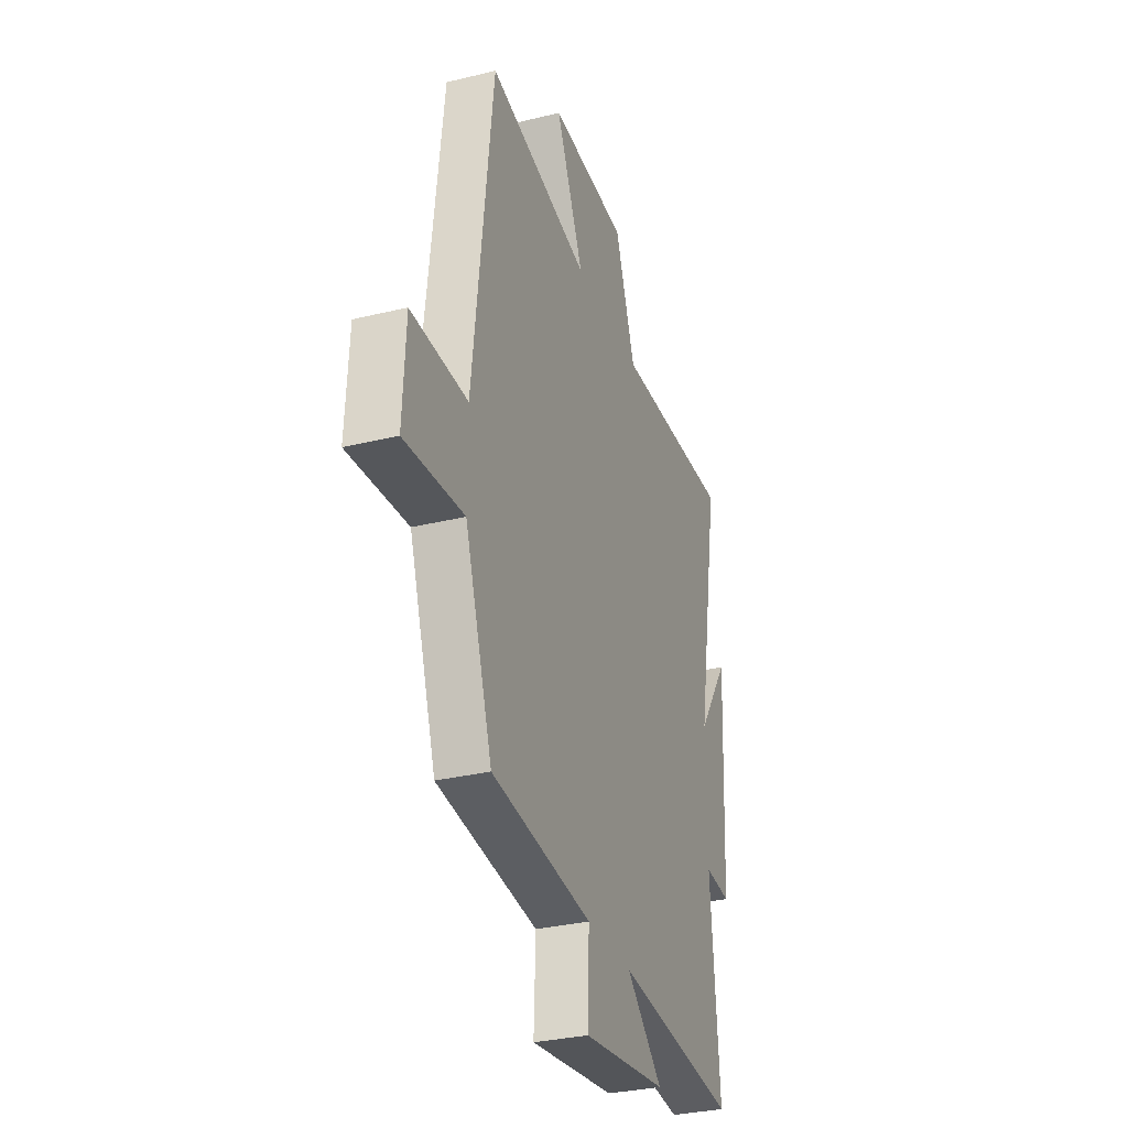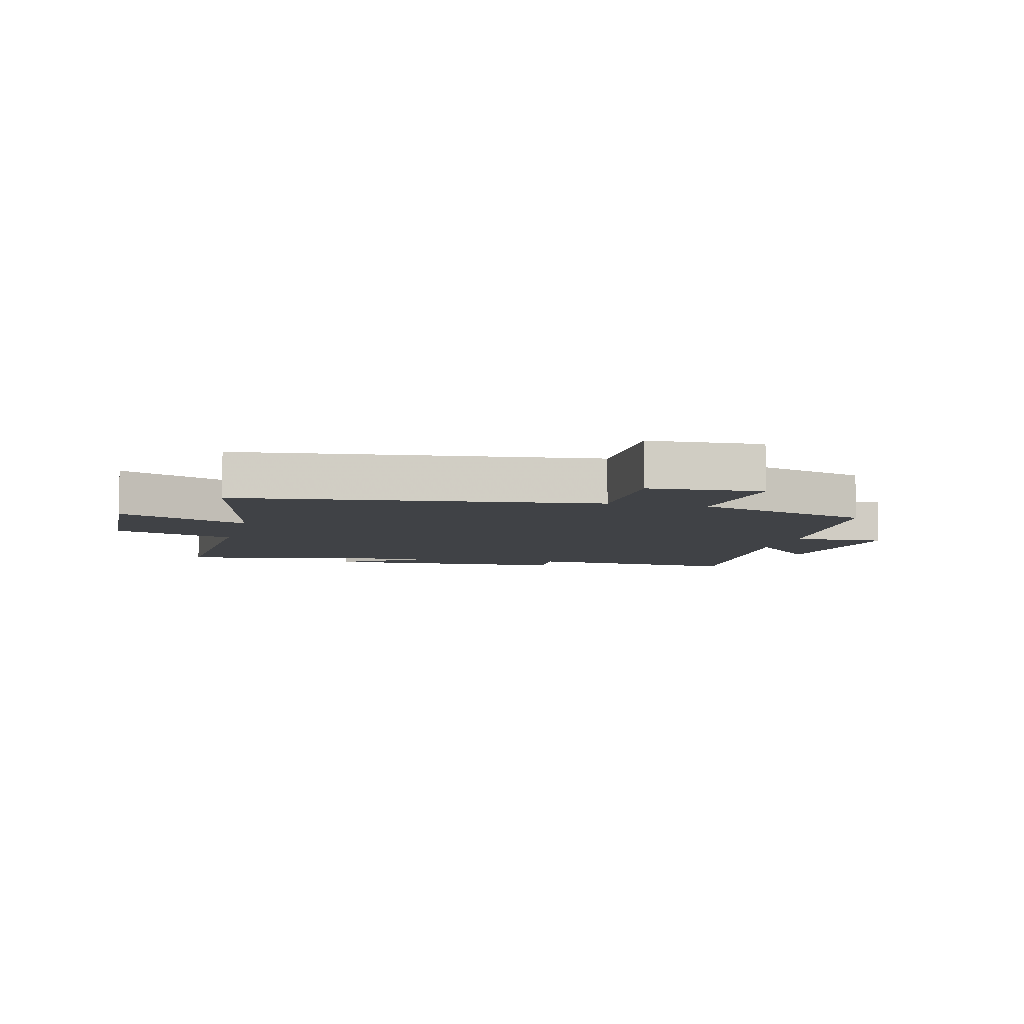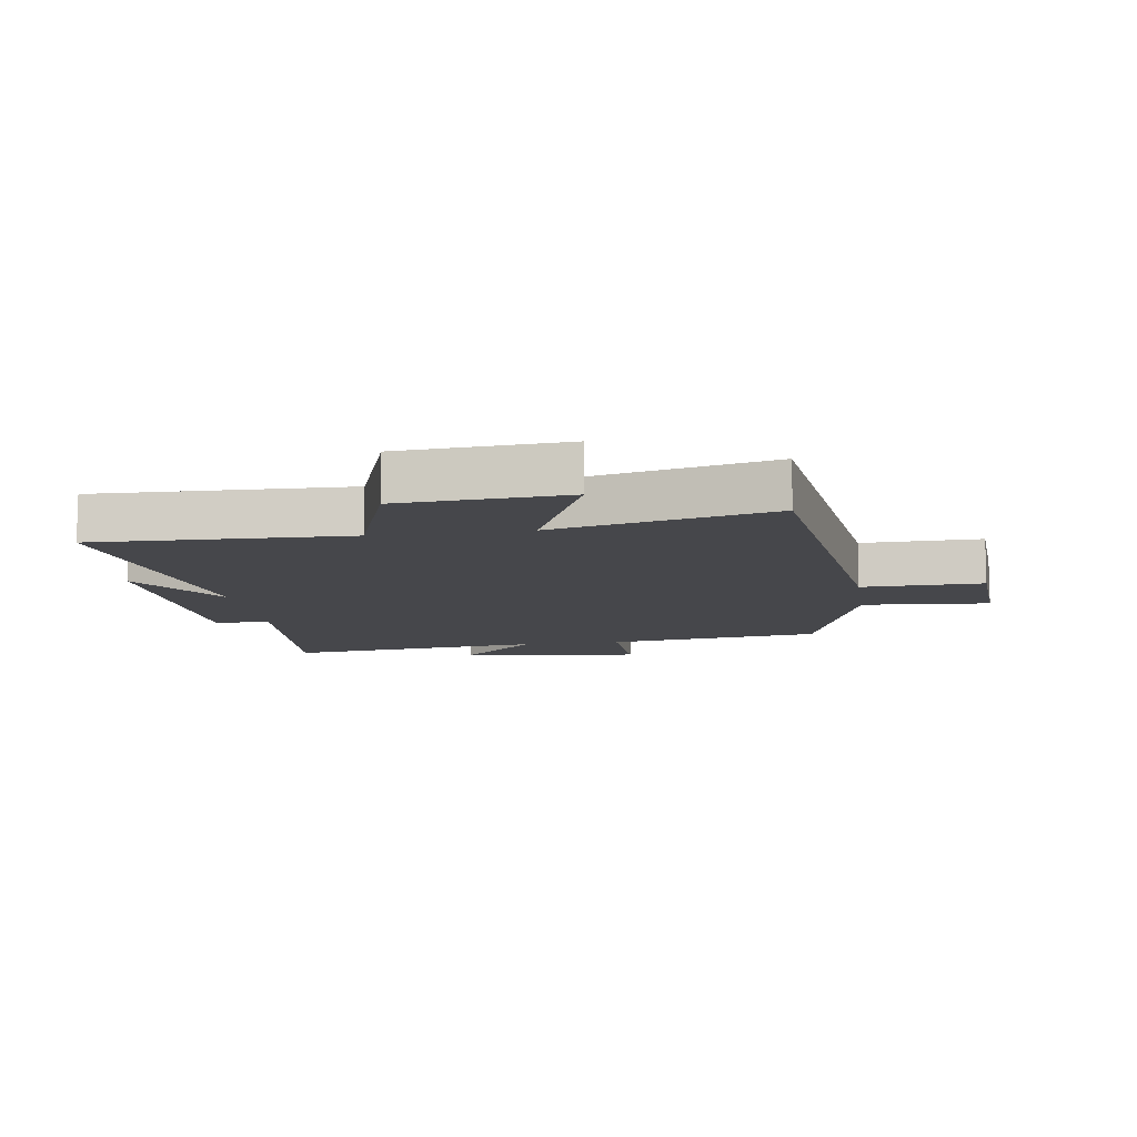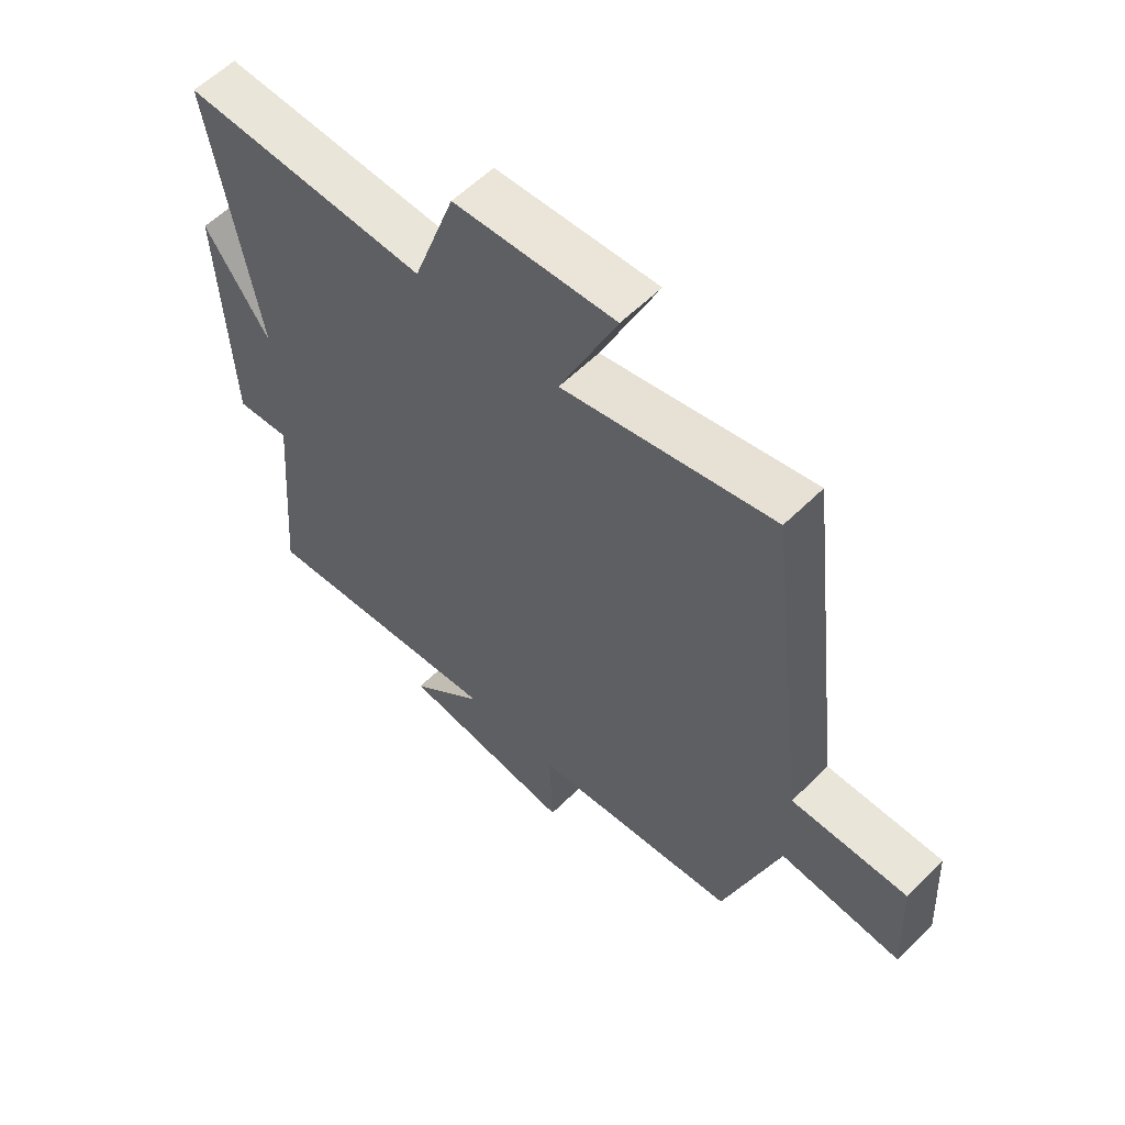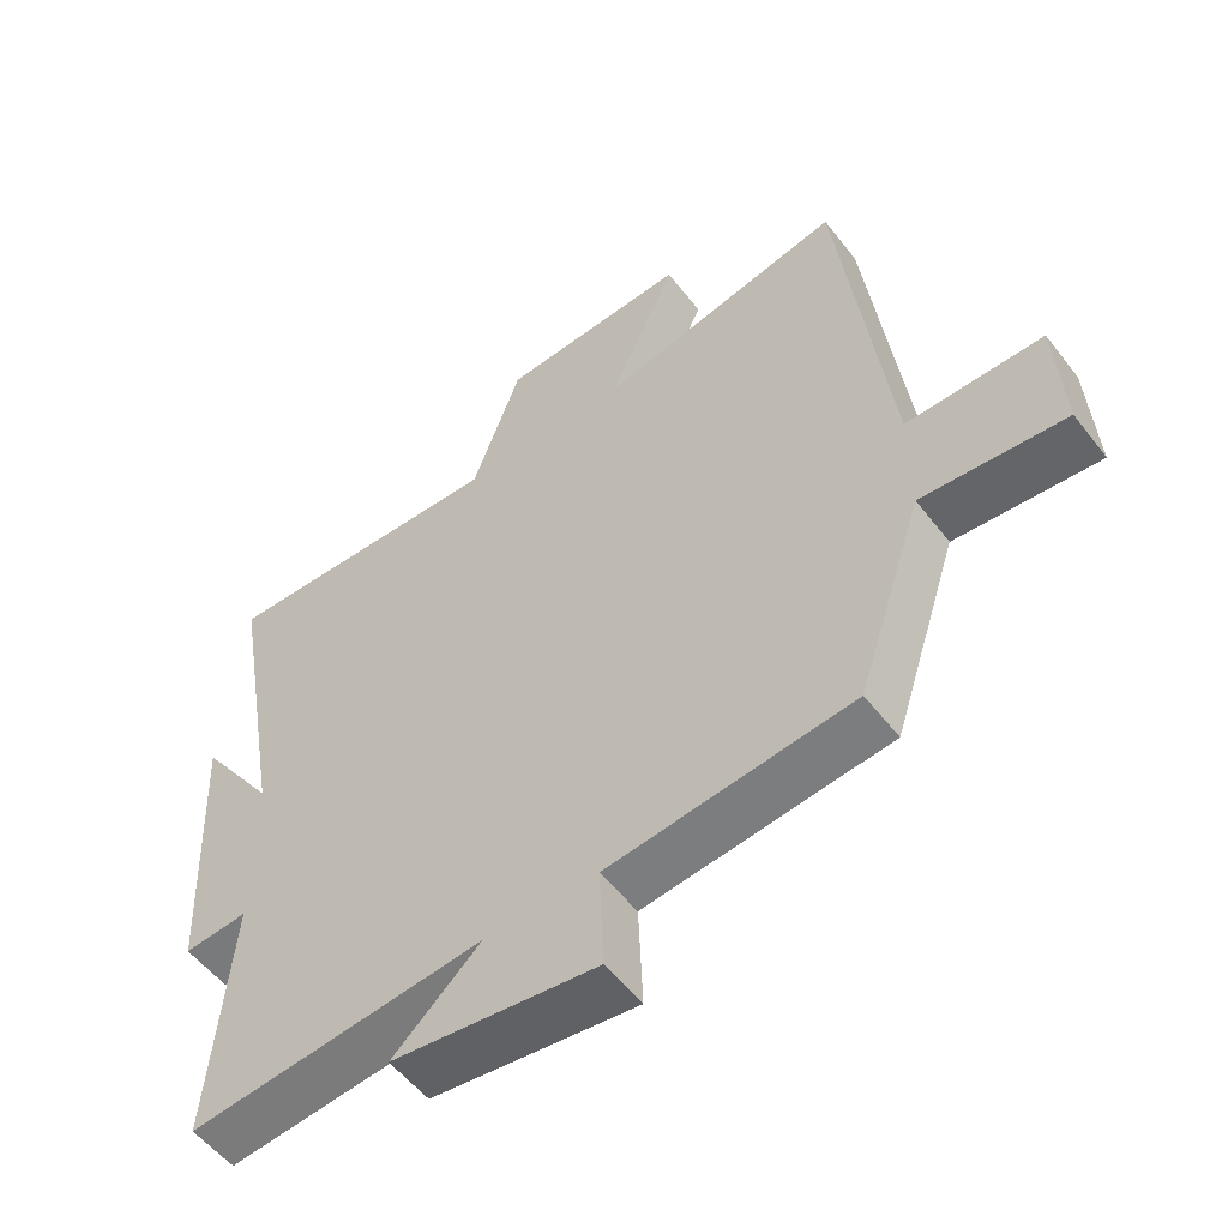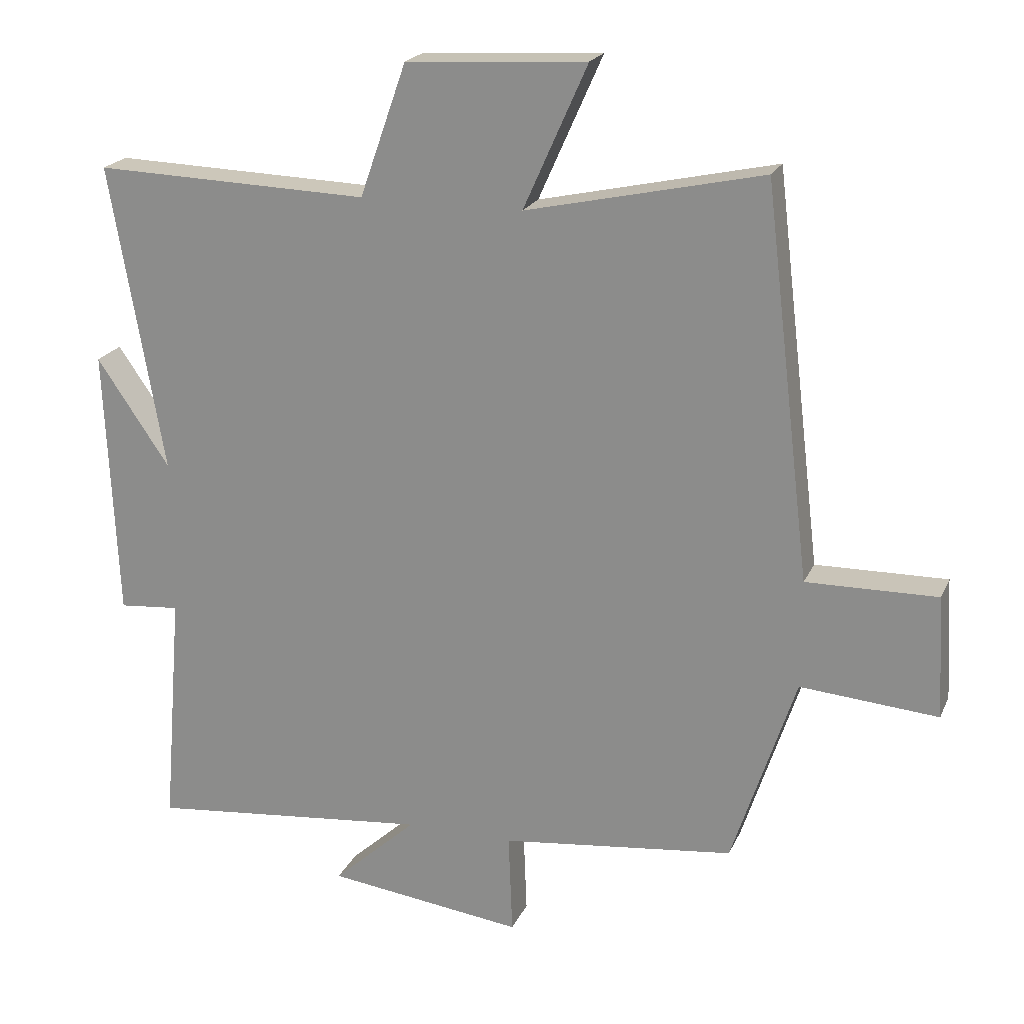
<metadata>
{"format":"obj","ext":"obj","renderer":"f3d","projection":"perspective","resolution":1024,"background":"white","views":[{"elev":-31.4,"azim":109.1,"up":"+Z"},{"elev":-6.4,"azim":75.9,"up":"+Y"},{"elev":-10.7,"azim":8.6,"up":"+Y"},{"elev":58.0,"azim":44.4,"up":"+Z"},{"elev":-54.7,"azim":37.0,"up":"+Z"},{"elev":20.7,"azim":19.0,"up":"+Z"}]}
</metadata>
<code>
v 0.43 0.07 0.578
v 0.5 0.07 -0.007
v 0.696 0.07 -0.004
v 0.706 0.07 -0.188
v 0.5 0.07 -0.171
v 0.405 0.07 -0.46
v 0.055 0.07 -0.5
v 0.061 0.07 -0.652
v -0.233 0.07 -0.614
v -0.107 0.07 -0.5
v -0.529 0.07 -0.542
v -0.5 0.07 -0.185
v -0.591 0.07 -0.193
v -0.609 0.07 0.213
v -0.5 0.07 0.053
v -0.58 0.07 0.513
v -0.168 0.07 0.5
v -0.098 0.07 0.699
v 0.172 0.07 0.715
v 0.076 0.07 0.5
v 0.43 0 0.578
v 0.5 0 -0.007
v 0.696 0 -0.004
v 0.706 0 -0.188
v 0.5 0 -0.171
v 0.405 0 -0.46
v 0.055 0 -0.5
v 0.061 0 -0.652
v -0.233 0 -0.614
v -0.107 0 -0.5
v -0.529 0 -0.542
v -0.5 0 -0.185
v -0.591 0 -0.193
v -0.609 0 0.213
v -0.5 0 0.053
v -0.58 0 0.513
v -0.168 0 0.5
v -0.098 0 0.699
v 0.172 0 0.715
v 0.076 0 0.5
f 17 18 19 20
f 15 16 17
f 15 17 20
f 12 13 14 15
f 20 1 2
f 15 20 2
f 12 15 2
f 12 2 3
f 11 12 3
f 10 11 3
f 7 8 9 10
f 5 6 7 10
f 3 4 5
f 3 5 10
f 40 39 38 37
f 37 36 35
f 40 37 35
f 35 34 33 32
f 22 21 40
f 22 40 35
f 22 35 32
f 23 22 32
f 23 32 31
f 23 31 30
f 30 29 28 27
f 30 27 26 25
f 25 24 23
f 30 25 23
f 1 21 22 2
f 2 22 23 3
f 3 23 24 4
f 4 24 25 5
f 5 25 26 6
f 6 26 27 7
f 7 27 28 8
f 8 28 29 9
f 9 29 30 10
f 10 30 31 11
f 11 31 32 12
f 12 32 33 13
f 13 33 34 14
f 14 34 35 15
f 15 35 36 16
f 16 36 37 17
f 17 37 38 18
f 18 38 39 19
f 19 39 40 20
f 20 40 21 1

</code>
